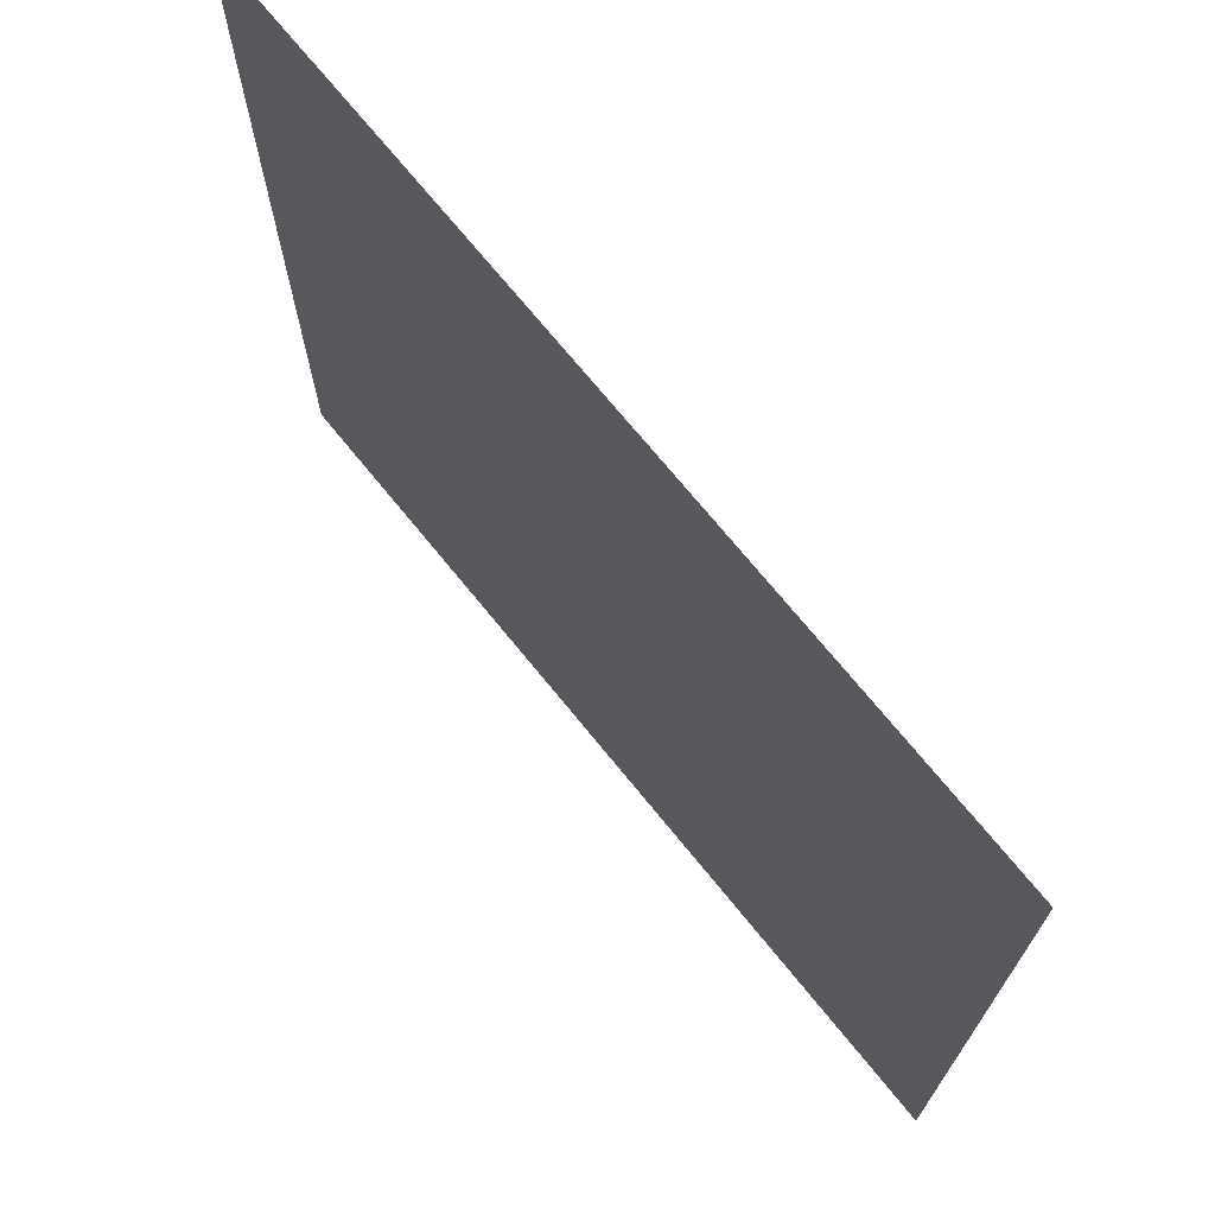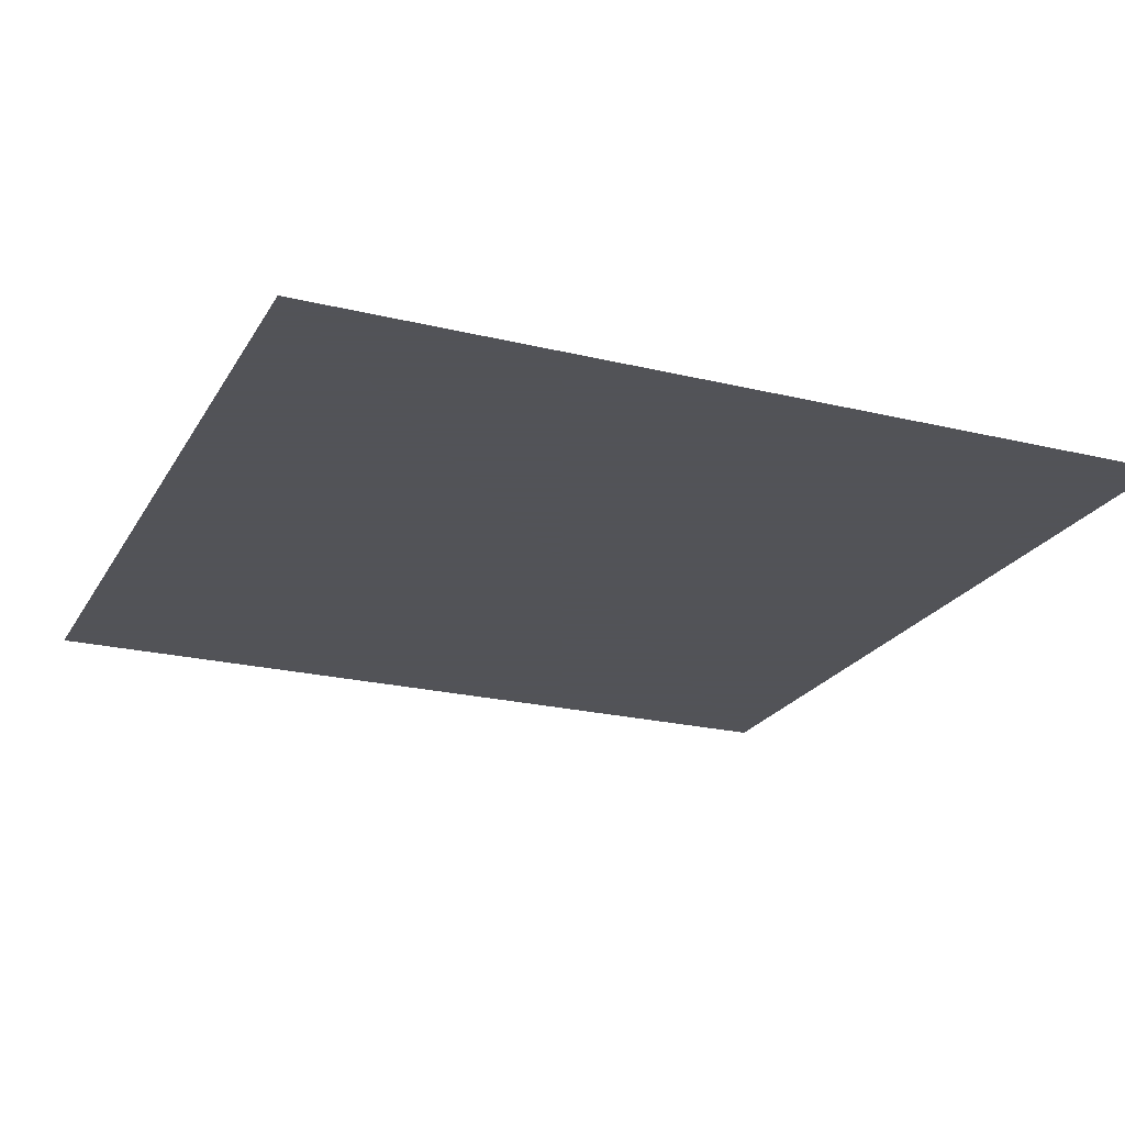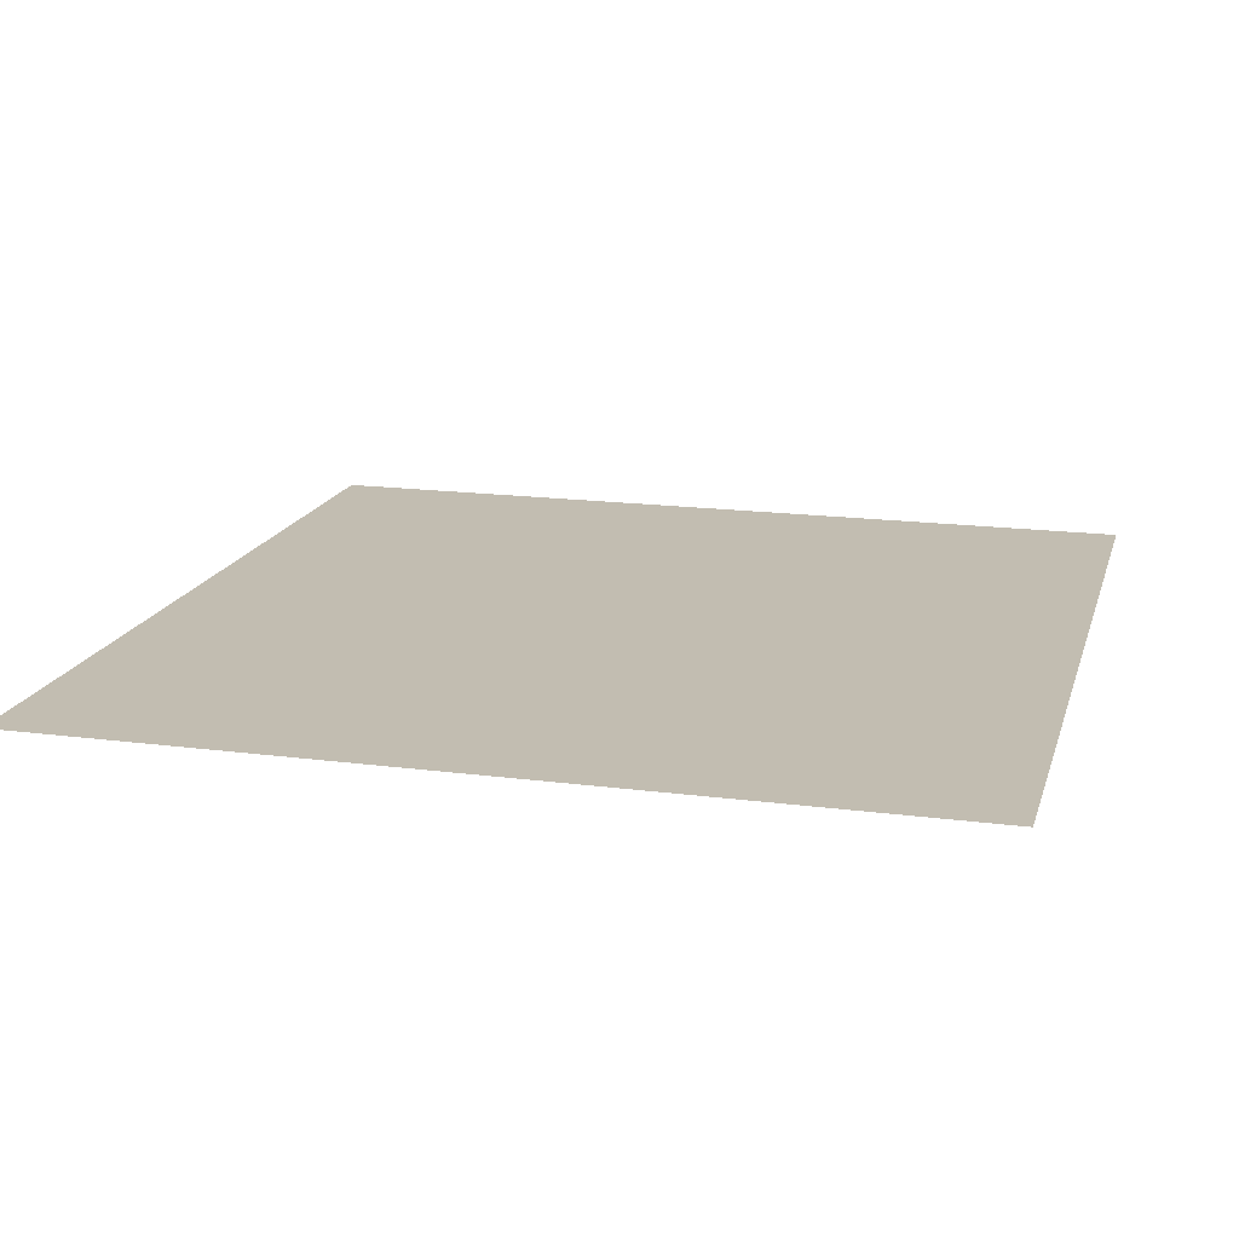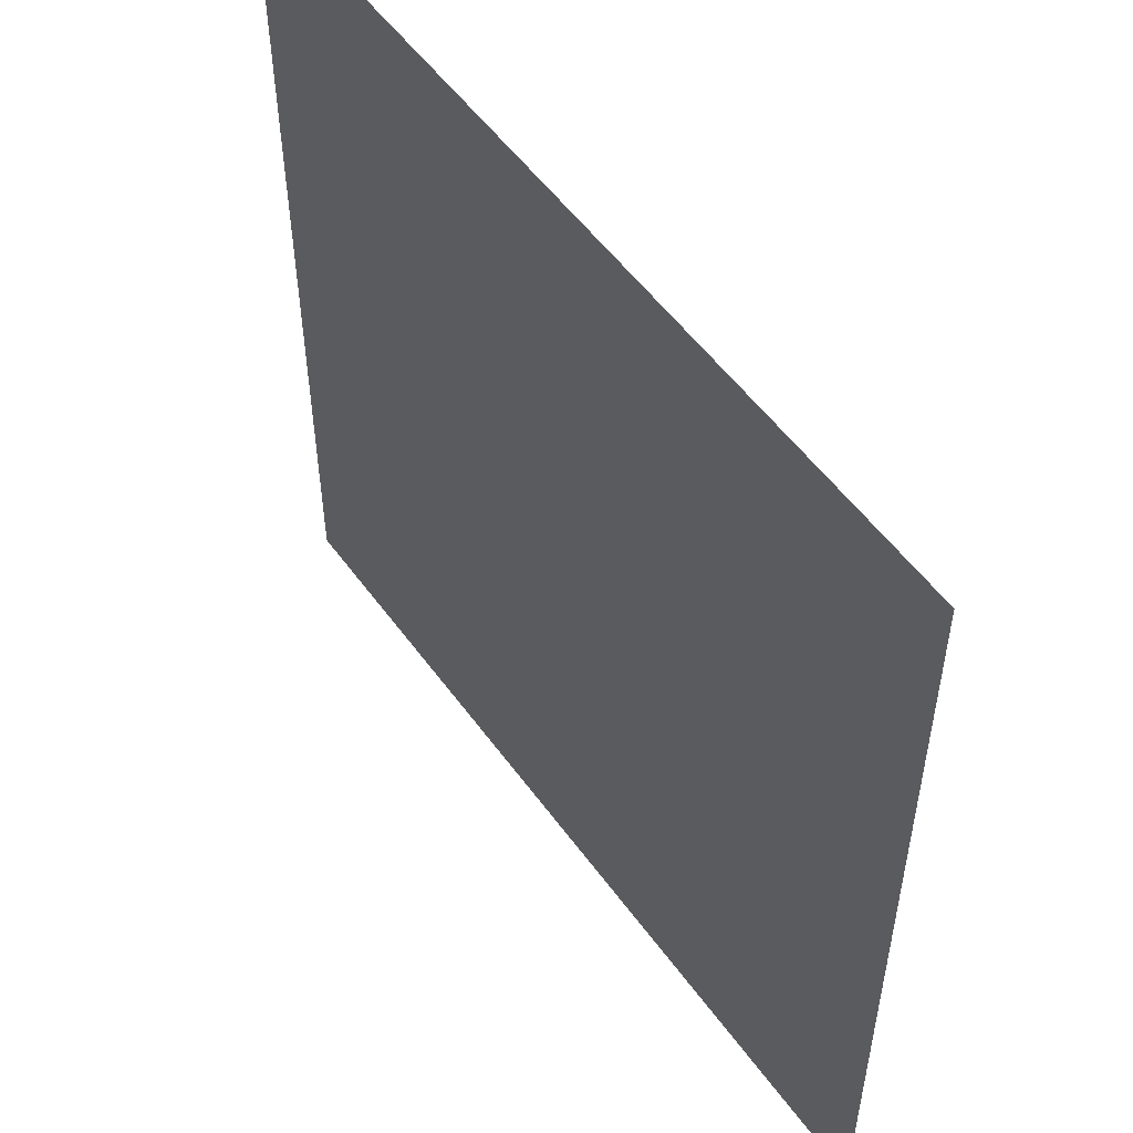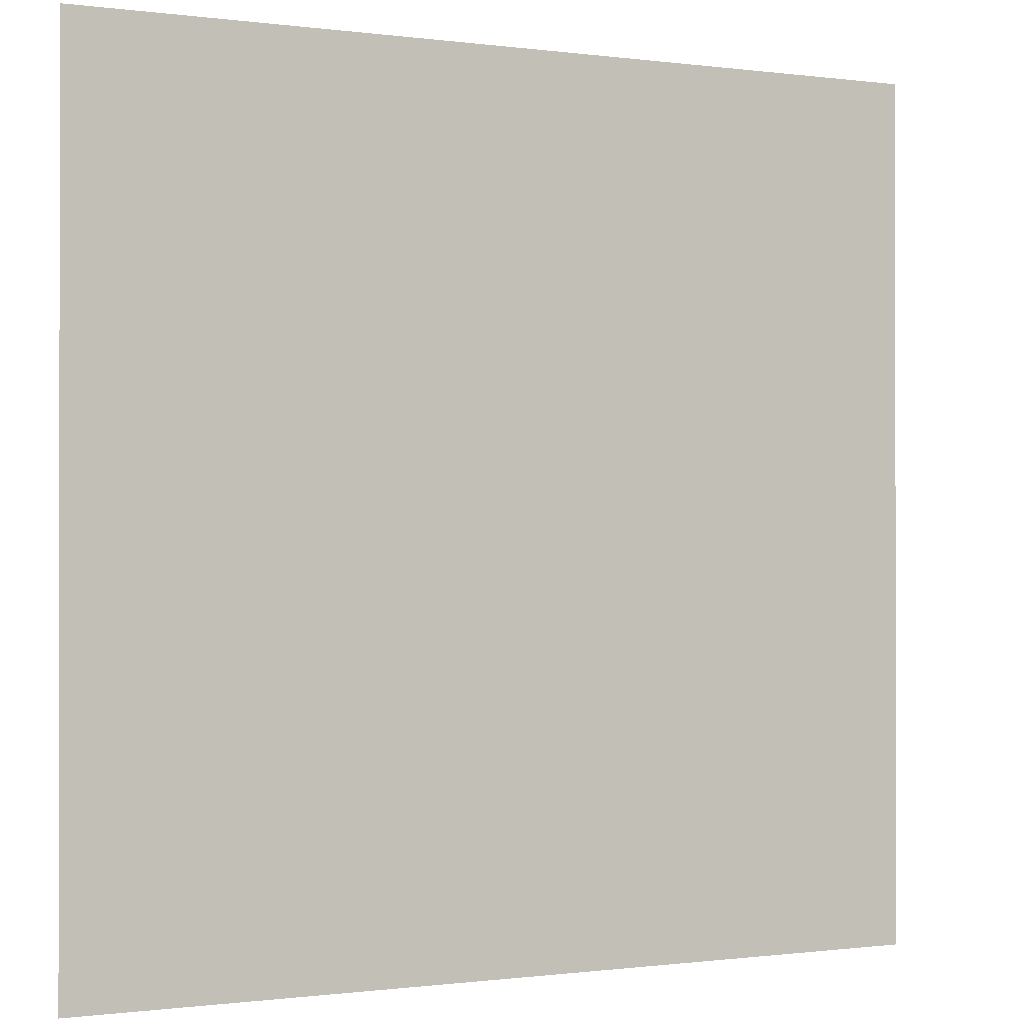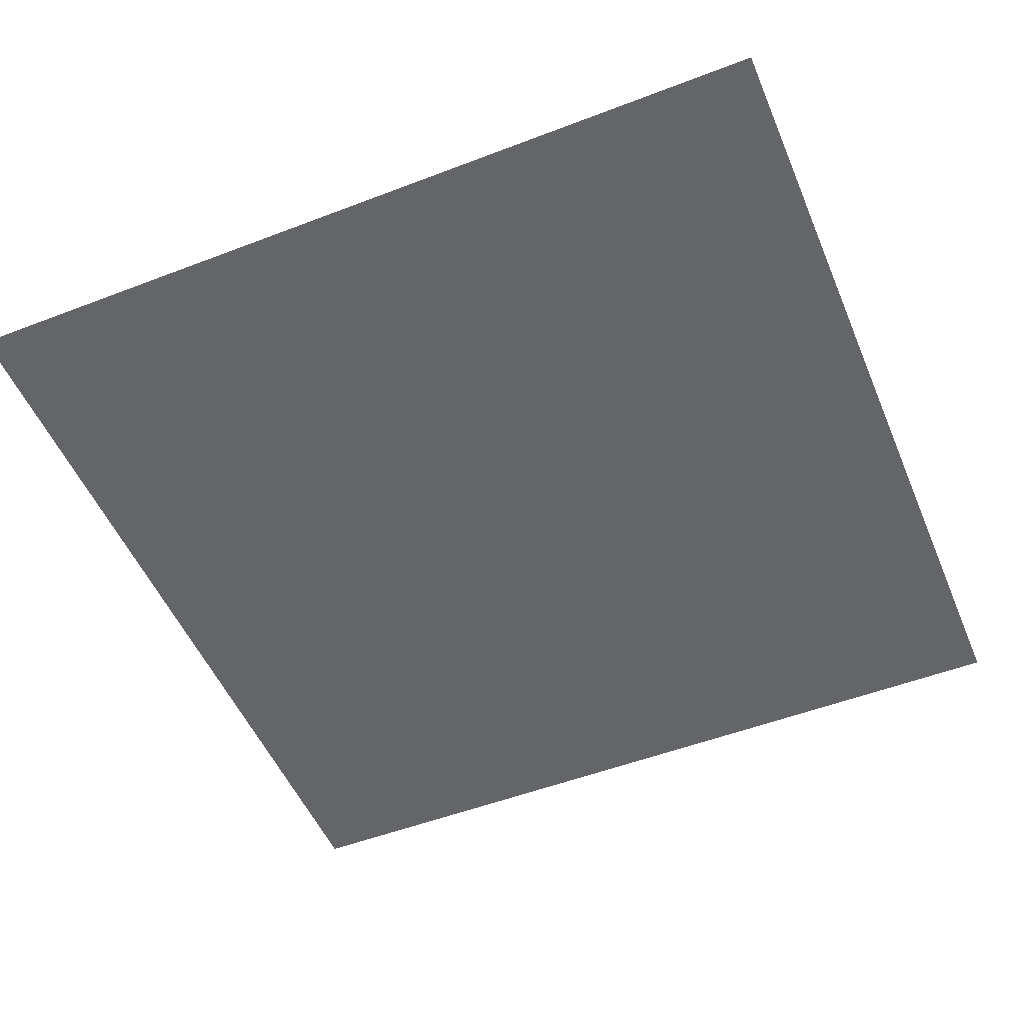
<metadata>
{"format":"obj","ext":"obj","renderer":"f3d","projection":"perspective","resolution":1024,"background":"white","views":[{"elev":71.8,"azim":50.9,"up":"+Y"},{"elev":-22.5,"azim":67.2,"up":"+Z"},{"elev":17.0,"azim":-75.2,"up":"+Z"},{"elev":53.5,"azim":-125.1,"up":"+Y"},{"elev":-0.5,"azim":153.1,"up":"+Y"},{"elev":-51.6,"azim":22.6,"up":"+Z"}]}
</metadata>
<code>
o Cube_Cube.001
v -1 1 0
v 1 1 0
v -1 -1 0
v 1 -1 0
f 4 3 1
f 2 4 1

</code>
